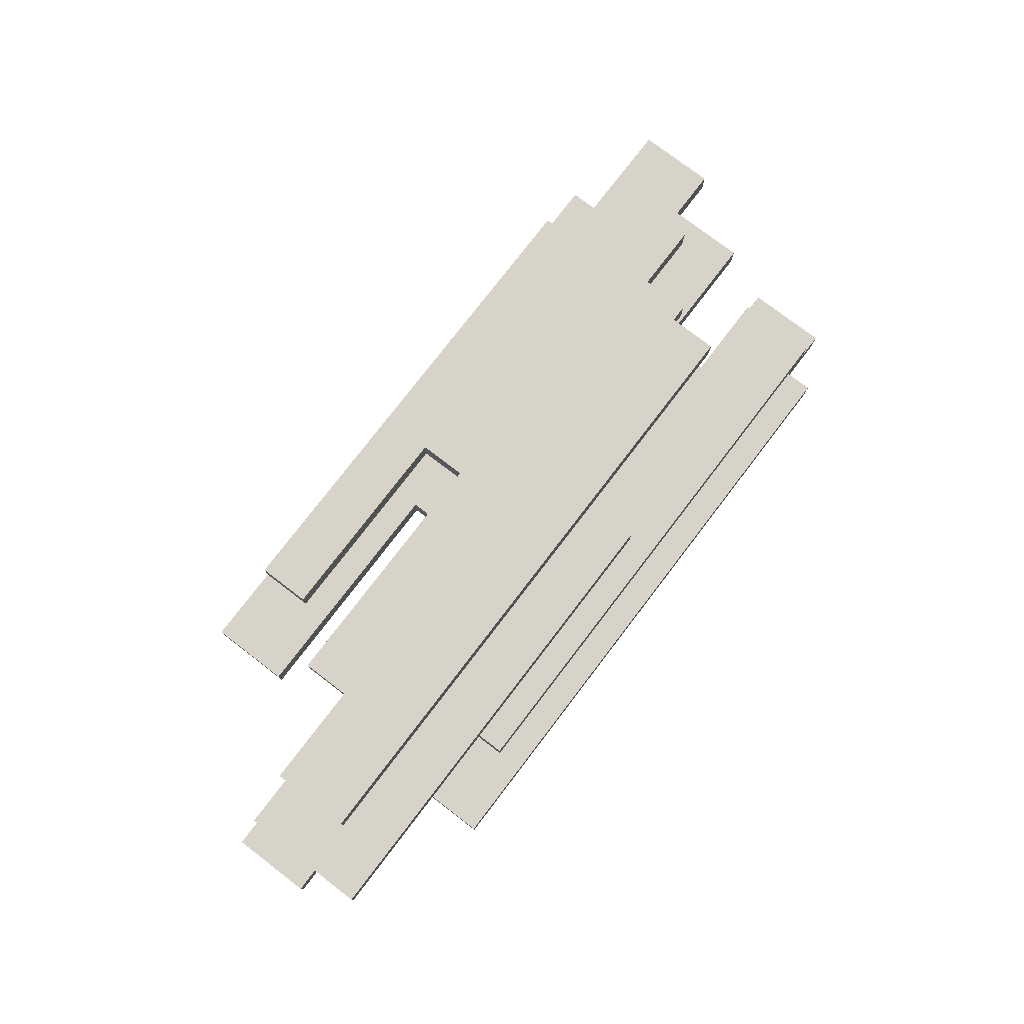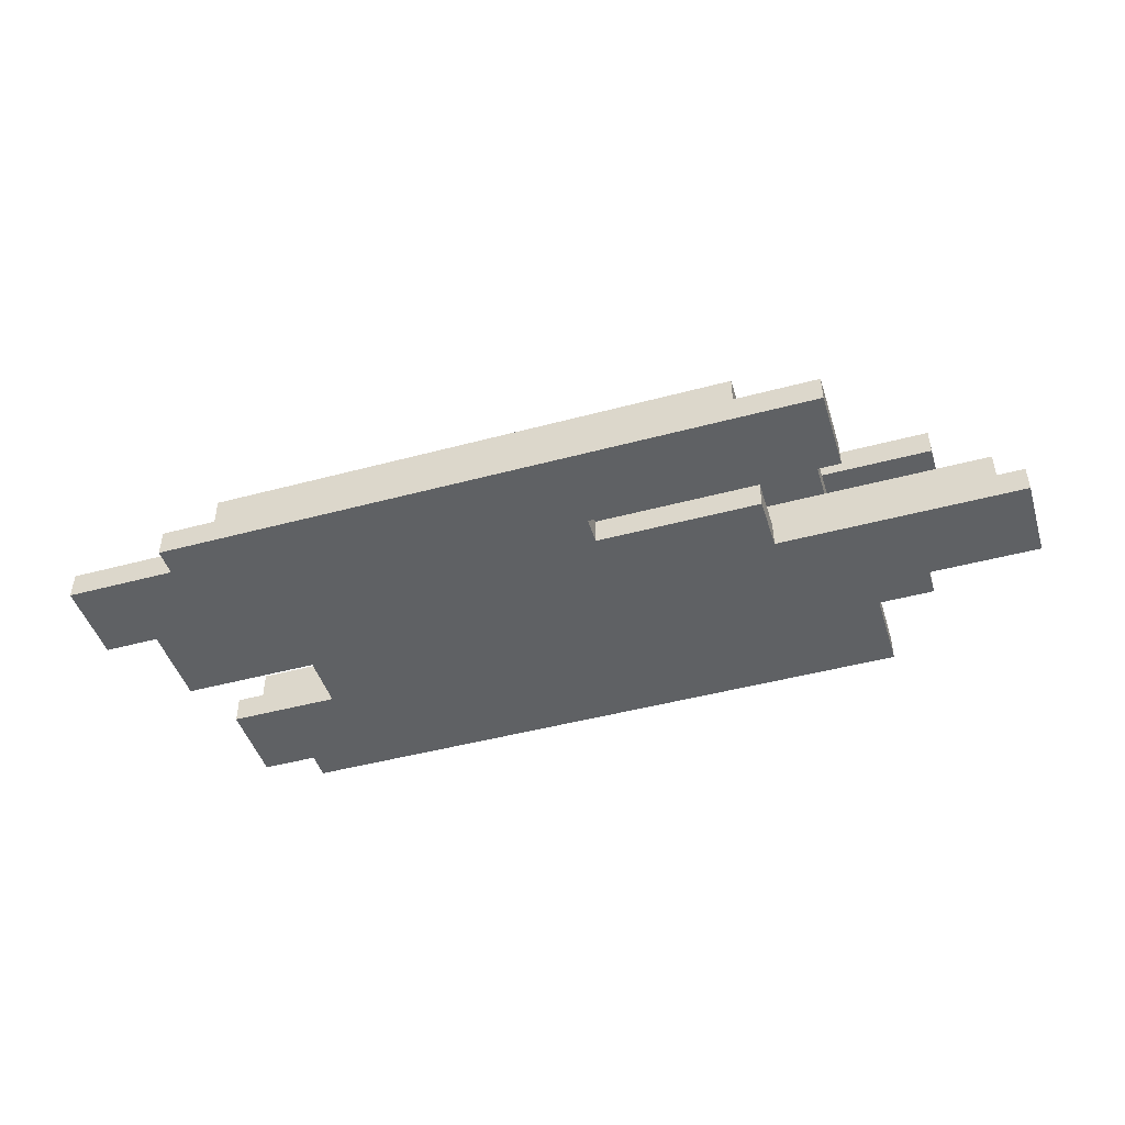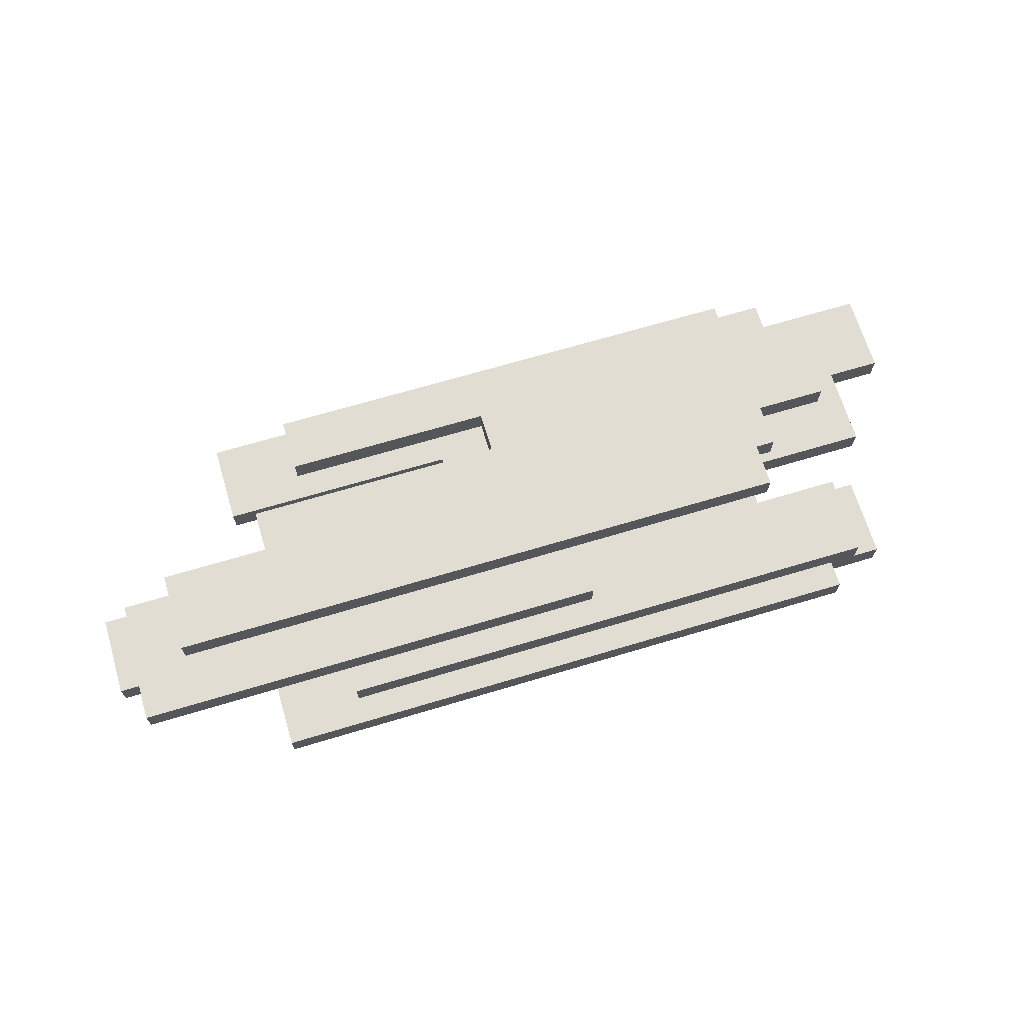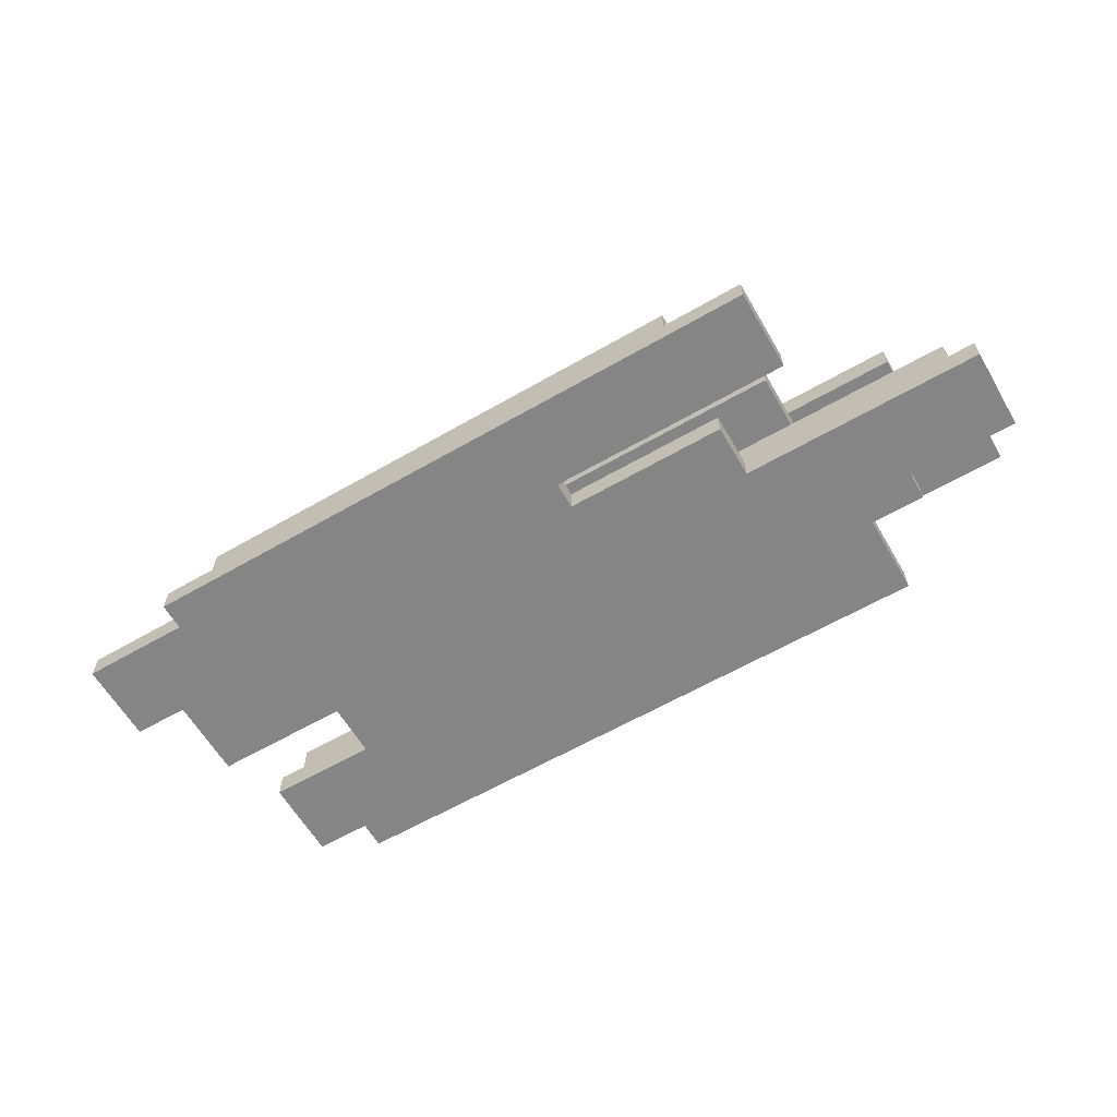
<metadata>
{"format":"obj","ext":"obj","renderer":"f3d","projection":"perspective","resolution":1024,"background":"white","views":[{"elev":77.2,"azim":127.4,"up":"+Y"},{"elev":-46.2,"azim":17.1,"up":"+Y"},{"elev":68.3,"azim":163.3,"up":"+Y"},{"elev":-61.9,"azim":30.3,"up":"+Y"}]}
</metadata>
<code>
o
v 0.4 2 -1.6
v 0.4 2 -1.9
v 0.4 2.1 -1.6
v 0.4 2.1 -1.9
v 0.6 2 -1.9
v 0.6 2 -2.2
v 0.6 2.1 -1.9
v 0.6 2.1 -2.2
v 0.7 2 -2.4
v 0.7 2 -2.7
v 0.7 2.1 -1.7
v 0.7 2.1 -1.9
v 0.7 2.1 -2
v 0.7 2.1 -2.4
v 0.7 2.1 -2.7
v 0.7 2.2 -1.7
v 0.7 2.2 -1.9
v 0.7 2.2 -2
v 0.8 2 -1.5
v 0.8 2 -1.6
v 0.8 2.1 -1.5
v 0.8 2.1 -1.6
v 0.8 2.1 -2.4
v 0.8 2.1 -2.7
v 0.8 2.2 -2.4
v 0.8 2.2 -2.7
v 0.9 2 -2.7
v 0.9 2 -2.8
v 0.9 2.1 -2.7
v 0.9 2.1 -2.8
v 1 2.1 -1.5
v 1 2.1 -1.6
v 1 2.1 -1.7
v 1 2.2 -1.5
v 1 2.2 -1.6
v 1 2.2 -1.7
v 1 2.2 -1.9
v 1 2.2 -2
v 1 2.2 -2.2
v 1 2.3 -1.9
v 1 2.3 -2.2
v 1.1 2 -2.2
v 1.1 2 -2.4
v 1.1 2.1 -2.2
v 1.1 2.1 -2.4
v 1.1 2.3 -2.1
v 1.1 2.3 -2.2
v 1.1 2.3 -2.4
v 1.1 2.4 -2.1
v 1.1 2.4 -2.4
v 1.8 2.1 -2.1
v 1.8 2.1 -2.4
v 1.8 2.2 -2.1
v 1.8 2.2 -2.2
v 1.8 2.2 -2.4
v 1.9 2.2 -2.3
v 1.9 2.2 -2.4
v 1.9 2.2 -2.6
v 1.9 2.3 -2.3
v 1.9 2.3 -2.4
v 1.9 2.3 -2.6
v 2.1 2.1 -1.7
v 2.1 2.1 -2
v 2.1 2.2 -1.7
v 2.1 2.2 -1.9
v 2.1 2.2 -2
v 2.3 2 -1.8
v 2.3 2 -1.9
v 2.3 2.1 -1.8
v 2.3 2.1 -1.9
v 2.9 2 -1.9
v 2.9 2 -2.1
v 2.9 2.1 -1.5
v 2.9 2.1 -1.6
v 2.9 2.1 -1.7
v 2.9 2.1 -1.9
v 2.9 2.1 -2.1
v 2.9 2.1 -2.4
v 2.9 2.1 -2.7
v 2.9 2.2 -1.5
v 2.9 2.2 -1.7
v 2.9 2.2 -2.4
v 2.9 2.2 -2.6
v 2.9 2.2 -2.7
v 3.1 2.2 -1.9
v 3.1 2.2 -2.1
v 3.1 2.2 -2.2
v 3.1 2.3 -1.9
v 3.1 2.3 -2.1
v 3.1 2.3 -2.2
v 3.2 2 -1.5
v 3.2 2 -1.6
v 3.2 2 -1.8
v 3.2 2 -2.5
v 3.2 2 -2.8
v 3.2 2.1 -1.5
v 3.2 2.1 -1.6
v 3.2 2.1 -1.8
v 3.2 2.1 -2.5
v 3.2 2.1 -2.8
v 3.4 2 -2.4
v 3.4 2 -2.5
v 3.4 2.1 -2.4
v 3.4 2.1 -2.5
v 3.5 2.3 -2.1
v 3.5 2.3 -2.3
v 3.5 2.3 -2.4
v 3.5 2.4 -2.1
v 3.5 2.4 -2.4
v 3.7 2.1 -2.1
v 3.7 2.1 -2.2
v 3.7 2.1 -2.4
v 3.7 2.2 -2.1
v 3.7 2.2 -2.2
v 3.7 2.2 -2.3
v 3.7 2.2 -2.4
v 3.7 2.2 -2.6
v 3.7 2.3 -2.3
v 3.7 2.3 -2.4
v 3.7 2.3 -2.6
v 3.8 2 -2.1
v 3.8 2 -2.4
v 3.8 2.1 -2.1
v 3.8 2.1 -2.4
v 0.8 2 -1.5
v 0.8 2.1 -1.5
v 1 2.1 -1.5
v 1 2.2 -1.5
v 2.9 2.1 -1.5
v 2.9 2.2 -1.5
v 3.2 2 -1.5
v 3.2 2.1 -1.5
v 0.4 2 -1.6
v 0.4 2.1 -1.6
v 0.8 2 -1.6
v 0.8 2.1 -1.6
v 0.7 2.1 -1.7
v 0.7 2.2 -1.7
v 0.9 2.1 -1.7
v 0.9 2.2 -1.7
v 1 2.1 -1.7
v 1 2.2 -1.7
v 1 2.2 -1.9
v 1 2.3 -1.9
v 1.3 2.2 -1.9
v 1.3 2.3 -1.9
v 2.1 2.2 -1.9
v 2.3 2 -1.9
v 2.3 2.1 -1.9
v 2.8 2.2 -1.9
v 2.8 2.3 -1.9
v 2.9 2 -1.9
v 2.9 2.1 -1.9
v 3.1 2.2 -1.9
v 3.1 2.3 -1.9
v 1.1 2.3 -2.1
v 1.1 2.4 -2.1
v 1.4 2.3 -2.1
v 1.4 2.4 -2.1
v 1.5 2.3 -2.1
v 1.5 2.4 -2.1
v 1.8 2.1 -2.1
v 1.8 2.2 -2.1
v 2.9 2 -2.1
v 2.9 2.1 -2.1
v 3.1 2.1 -2.1
v 3.1 2.2 -2.1
v 3.1 2.3 -2.1
v 3.5 2.3 -2.1
v 3.5 2.4 -2.1
v 3.7 2.1 -2.1
v 3.7 2.2 -2.1
v 3.8 2 -2.1
v 3.8 2.1 -2.1
v 1.9 2.2 -2.3
v 1.9 2.3 -2.3
v 3.5 2.3 -2.3
v 3.7 2.2 -2.3
v 3.7 2.3 -2.3
v 0.7 2 -2.4
v 0.7 2.1 -2.4
v 0.8 2.1 -2.4
v 0.8 2.2 -2.4
v 1 2.1 -2.4
v 1 2.2 -2.4
v 1.1 2 -2.4
v 1.1 2.1 -2.4
v 1.6 2.1 -2.4
v 1.6 2.2 -2.4
v 1.8 2.1 -2.4
v 1.8 2.2 -2.4
v 2.1 2.1 -1.7
v 2.1 2.2 -1.7
v 2.9 2.1 -1.7
v 2.9 2.2 -1.7
v 2.3 2 -1.8
v 2.3 2.1 -1.8
v 3.2 2 -1.8
v 3.2 2.1 -1.8
v 0.4 2 -1.9
v 0.4 2.1 -1.9
v 0.5 2 -1.9
v 0.5 2.1 -1.9
v 0.6 2 -1.9
v 0.6 2.1 -1.9
v 0.7 2.1 -2
v 0.7 2.2 -2
v 1 2.2 -2
v 2.1 2.1 -2
v 2.1 2.2 -2
v 0.6 2 -2.2
v 0.6 2.1 -2.2
v 1 2.2 -2.2
v 1 2.3 -2.2
v 1.1 2 -2.2
v 1.1 2.1 -2.2
v 1.1 2.3 -2.2
v 1.8 2.2 -2.2
v 3.1 2.2 -2.2
v 3.1 2.3 -2.2
v 1.1 2.3 -2.4
v 1.1 2.4 -2.4
v 1.9 2.3 -2.4
v 2 2.3 -2.4
v 2 2.4 -2.4
v 2.9 2.1 -2.4
v 2.9 2.2 -2.4
v 3.2 2.3 -2.4
v 3.2 2.4 -2.4
v 3.4 2 -2.4
v 3.4 2.1 -2.4
v 3.5 2.3 -2.4
v 3.5 2.4 -2.4
v 3.7 2.1 -2.4
v 3.7 2.2 -2.4
v 3.8 2 -2.4
v 3.8 2.1 -2.4
v 3.2 2 -2.5
v 3.2 2.1 -2.5
v 3.4 2 -2.5
v 3.4 2.1 -2.5
v 1.9 2.2 -2.6
v 1.9 2.3 -2.6
v 2.9 2.2 -2.6
v 3.7 2.2 -2.6
v 3.7 2.3 -2.6
v 0.7 2 -2.7
v 0.7 2.1 -2.7
v 0.8 2.1 -2.7
v 0.8 2.2 -2.7
v 0.9 2 -2.7
v 0.9 2.1 -2.7
v 0.9 2.2 -2.7
v 1.7 2.1 -2.7
v 1.7 2.2 -2.7
v 1.8 2.1 -2.7
v 1.8 2.2 -2.7
v 2.9 2.1 -2.7
v 2.9 2.2 -2.7
v 0.9 2 -2.8
v 0.9 2.1 -2.8
v 3.2 2 -2.8
v 3.2 2.1 -2.8
v 0.8 2 -1.5
v 3.2 2 -1.5
v 0.4 2 -1.6
v 0.8 2 -1.6
v 3.2 2 -1.6
v 0.5 2 -1.7
v 0.9 2 -1.7
v 2.3 2 -1.8
v 3.2 2 -1.8
v 0.4 2 -1.9
v 0.5 2 -1.9
v 0.6 2 -1.9
v 0.9 2 -1.9
v 2.3 2 -1.9
v 2.9 2 -1.9
v 2.9 2 -2.1
v 3.8 2 -2.1
v 0.6 2 -2.2
v 1.1 2 -2.2
v 0.7 2 -2.4
v 1.1 2 -2.4
v 3.4 2 -2.4
v 3.8 2 -2.4
v 3.2 2 -2.5
v 3.4 2 -2.5
v 0.7 2 -2.7
v 0.9 2 -2.7
v 0.9 2 -2.8
v 3.2 2 -2.8
v 2.1 2.2 -1.9
v 2.8 2.2 -1.9
v 3.1 2.2 -1.9
v 1 2.2 -2
v 2.1 2.2 -2
v 2.8 2.2 -2
v 1.8 2.2 -2.1
v 3.1 2.2 -2.1
v 1 2.2 -2.2
v 1.8 2.2 -2.2
v 2.9 2.2 -2.4
v 3.7 2.2 -2.4
v 2.9 2.2 -2.6
v 3.7 2.2 -2.6
v 3.1 2.3 -2.1
v 3.5 2.3 -2.1
v 1.1 2.3 -2.2
v 3.1 2.3 -2.2
v 1.9 2.3 -2.3
v 3.5 2.3 -2.3
v 1.1 2.3 -2.4
v 1.9 2.3 -2.4
v 0.8 2.1 -1.5
v 1 2.1 -1.5
v 2.9 2.1 -1.5
v 3.2 2.1 -1.5
v 0.4 2.1 -1.6
v 0.8 2.1 -1.6
v 1 2.1 -1.6
v 2.9 2.1 -1.6
v 3.2 2.1 -1.6
v 0.5 2.1 -1.7
v 0.7 2.1 -1.7
v 0.9 2.1 -1.7
v 1 2.1 -1.7
v 2.1 2.1 -1.7
v 2.9 2.1 -1.7
v 2.3 2.1 -1.8
v 3.2 2.1 -1.8
v 0.4 2.1 -1.9
v 0.5 2.1 -1.9
v 0.6 2.1 -1.9
v 0.7 2.1 -1.9
v 2.3 2.1 -1.9
v 2.9 2.1 -1.9
v 0.7 2.1 -2
v 2.1 2.1 -2
v 1.8 2.1 -2.1
v 2.9 2.1 -2.1
v 3.7 2.1 -2.1
v 3.8 2.1 -2.1
v 0.6 2.1 -2.2
v 1.1 2.1 -2.2
v 3.7 2.1 -2.2
v 0.7 2.1 -2.4
v 0.8 2.1 -2.4
v 1.1 2.1 -2.4
v 1.6 2.1 -2.4
v 1.8 2.1 -2.4
v 2.9 2.1 -2.4
v 3.4 2.1 -2.4
v 3.7 2.1 -2.4
v 3.8 2.1 -2.4
v 3.2 2.1 -2.5
v 3.4 2.1 -2.5
v 0.7 2.1 -2.7
v 0.8 2.1 -2.7
v 0.9 2.1 -2.7
v 1.7 2.1 -2.7
v 1.8 2.1 -2.7
v 2.9 2.1 -2.7
v 0.9 2.1 -2.8
v 3.2 2.1 -2.8
v 1 2.2 -1.5
v 2.9 2.2 -1.5
v 1 2.2 -1.6
v 2.1 2.2 -1.6
v 0.7 2.2 -1.7
v 0.9 2.2 -1.7
v 1 2.2 -1.7
v 2.1 2.2 -1.7
v 2.9 2.2 -1.7
v 0.7 2.2 -1.9
v 0.9 2.2 -1.9
v 1 2.2 -1.9
v 1.3 2.2 -1.9
v 2.1 2.2 -1.9
v 0.7 2.2 -2
v 1 2.2 -2
v 3.1 2.2 -2.1
v 3.7 2.2 -2.1
v 1.8 2.2 -2.2
v 3.1 2.2 -2.2
v 3.7 2.2 -2.2
v 1.9 2.2 -2.3
v 3.7 2.2 -2.3
v 0.8 2.2 -2.4
v 1 2.2 -2.4
v 1.6 2.2 -2.4
v 1.8 2.2 -2.4
v 1.9 2.2 -2.4
v 1 2.2 -2.5
v 1.6 2.2 -2.5
v 0.9 2.2 -2.6
v 1.7 2.2 -2.6
v 1.9 2.2 -2.6
v 2.9 2.2 -2.6
v 0.8 2.2 -2.7
v 0.9 2.2 -2.7
v 1.7 2.2 -2.7
v 1.8 2.2 -2.7
v 2.9 2.2 -2.7
v 1 2.3 -1.9
v 1.3 2.3 -1.9
v 2.8 2.3 -1.9
v 3.1 2.3 -1.9
v 1.3 2.3 -2
v 2.8 2.3 -2
v 1.1 2.3 -2.1
v 1.4 2.3 -2.1
v 1.5 2.3 -2.1
v 3.1 2.3 -2.1
v 1 2.3 -2.2
v 1.1 2.3 -2.2
v 3.5 2.3 -2.3
v 3.7 2.3 -2.3
v 1.9 2.3 -2.4
v 2 2.3 -2.4
v 3.2 2.3 -2.4
v 3.5 2.3 -2.4
v 3.7 2.3 -2.4
v 1.9 2.3 -2.6
v 3.7 2.3 -2.6
v 1.1 2.4 -2.1
v 1.4 2.4 -2.1
v 1.5 2.4 -2.1
v 3.5 2.4 -2.1
v 1.4 2.4 -2.2
v 1.5 2.4 -2.2
v 2 2.4 -2.3
v 3.2 2.4 -2.3
v 1.1 2.4 -2.4
v 2 2.4 -2.4
v 3.2 2.4 -2.4
v 3.5 2.4 -2.4
f 3 2 1
f 4 2 3
f 7 6 5
f 8 6 7
f 14 10 9
f 15 10 14
f 16 12 11
f 17 13 12
f 17 12 16
f 18 13 17
f 21 20 19
f 22 20 21
f 25 24 23
f 26 24 25
f 29 28 27
f 30 28 29
f 34 32 31
f 35 33 32
f 35 32 34
f 36 33 35
f 40 39 38
f 40 38 37
f 41 39 40
f 44 43 42
f 45 43 44
f 49 47 46
f 49 48 47
f 50 48 49
f 53 52 51
f 54 52 53
f 55 52 54
f 59 57 56
f 60 58 57
f 60 57 59
f 61 58 60
f 62 63 64
f 64 63 65
f 65 63 66
f 67 68 69
f 69 68 70
f 71 72 76
f 76 72 77
f 74 75 80
f 73 74 80
f 80 75 81
f 78 79 82
f 82 79 83
f 83 79 84
f 85 86 88
f 86 87 88
f 88 87 89
f 89 87 90
f 91 92 96
f 92 93 97
f 96 92 97
f 97 93 98
f 94 95 99
f 99 95 100
f 101 102 103
f 103 102 104
f 105 106 108
f 106 107 108
f 108 107 109
f 110 111 113
f 111 112 114
f 113 111 114
f 114 112 115
f 115 112 116
f 115 116 118
f 116 117 119
f 118 116 119
f 119 117 120
f 121 122 123
f 123 122 124
f 127 126 125
f 129 127 125
f 129 128 127
f 130 128 129
f 131 129 125
f 132 129 131
f 135 134 133
f 136 134 135
f 139 138 137
f 140 138 139
f 141 140 139
f 142 140 141
f 145 144 143
f 146 144 145
f 147 146 145
f 150 146 147
f 151 146 150
f 152 149 148
f 153 149 152
f 154 151 150
f 155 151 154
f 158 157 156
f 159 157 158
f 160 159 158
f 161 159 160
f 165 163 162
f 166 163 165
f 166 165 164
f 167 163 166
f 168 161 160
f 169 161 168
f 170 161 169
f 171 167 166
f 171 166 164
f 172 167 171
f 173 171 164
f 174 171 173
f 177 176 175
f 178 177 175
f 179 177 178
f 182 181 180
f 184 182 180
f 184 183 182
f 185 183 184
f 186 184 180
f 187 185 184
f 187 184 186
f 188 185 187
f 189 185 188
f 190 189 188
f 191 189 190
f 192 193 194
f 194 193 195
f 196 197 198
f 198 197 199
f 200 201 202
f 202 201 203
f 202 203 204
f 204 203 205
f 206 207 208
f 206 208 209
f 209 208 210
f 211 212 215
f 215 212 216
f 213 214 217
f 213 217 218
f 218 217 219
f 219 217 220
f 221 222 223
f 223 222 224
f 224 222 225
f 224 225 228
f 228 225 229
f 226 227 231
f 228 229 232
f 232 229 233
f 230 231 234
f 231 227 234
f 234 227 235
f 230 234 236
f 236 234 237
f 238 239 240
f 240 239 241
f 242 243 244
f 244 243 245
f 245 243 246
f 247 248 249
f 247 249 251
f 249 250 251
f 251 250 252
f 252 250 253
f 252 253 254
f 254 253 255
f 254 255 256
f 256 255 257
f 256 257 258
f 258 257 259
f 260 261 262
f 262 261 263
f 267 265 264
f 268 265 267
f 269 267 266
f 269 268 267
f 270 268 269
f 271 268 270
f 272 268 271
f 273 269 266
f 274 270 269
f 274 269 273
f 275 270 274
f 276 271 270
f 276 270 275
f 277 271 276
f 279 278 277
f 279 277 276
f 279 276 275
f 281 279 275
f 281 280 279
f 282 280 281
f 284 280 282
f 285 280 284
f 286 280 285
f 287 284 283
f 287 285 284
f 288 285 287
f 289 287 283
f 290 287 289
f 291 287 290
f 292 287 291
f 297 294 293
f 298 295 294
f 298 294 297
f 299 297 296
f 299 298 297
f 300 295 298
f 300 298 299
f 301 299 296
f 302 299 301
f 305 304 303
f 306 304 305
f 310 308 307
f 311 310 309
f 312 308 310
f 312 310 311
f 313 311 309
f 314 311 313
f 315 316 320
f 320 316 321
f 317 318 322
f 322 318 323
f 320 321 324
f 319 320 324
f 324 321 325
f 325 321 326
f 326 321 327
f 322 323 329
f 328 329 330
f 329 323 331
f 330 329 331
f 319 324 332
f 324 325 333
f 332 324 333
f 333 325 334
f 334 325 335
f 328 330 336
f 334 335 338
f 336 337 339
f 328 336 339
f 338 339 340
f 339 337 341
f 340 339 341
f 334 338 344
f 338 340 344
f 344 340 345
f 342 343 346
f 345 340 349
f 349 340 350
f 350 340 351
f 346 343 354
f 354 343 355
f 352 353 356
f 356 353 357
f 347 348 358
f 358 348 359
f 352 356 363
f 361 362 364
f 362 363 364
f 360 361 364
f 363 356 365
f 364 363 365
f 366 367 368
f 368 367 369
f 368 369 372
f 369 367 373
f 372 369 373
f 373 367 374
f 370 371 375
f 371 372 376
f 375 371 376
f 372 373 376
f 376 373 377
f 377 373 378
f 378 373 379
f 375 376 380
f 376 377 380
f 380 377 381
f 382 383 385
f 385 383 386
f 384 385 387
f 385 386 387
f 387 386 388
f 384 387 392
f 392 387 393
f 390 391 394
f 389 390 394
f 391 392 395
f 394 391 395
f 389 394 396
f 394 395 396
f 395 392 397
f 396 395 397
f 392 393 398
f 389 396 400
f 396 397 401
f 400 396 401
f 397 392 402
f 401 397 402
f 392 398 403
f 402 392 403
f 398 399 403
f 403 399 404
f 405 406 409
f 406 407 409
f 407 408 410
f 409 407 410
f 405 409 411
f 409 410 411
f 411 410 412
f 412 410 413
f 410 408 414
f 413 410 414
f 405 411 415
f 415 411 416
f 417 418 422
f 422 418 423
f 420 421 424
f 419 420 424
f 422 423 424
f 421 422 424
f 424 423 425
f 426 427 430
f 427 428 430
f 428 429 431
f 430 428 431
f 430 431 432
f 431 429 432
f 432 429 433
f 426 430 434
f 430 432 434
f 432 433 435
f 434 432 435
f 433 429 436
f 435 433 436
f 436 429 437

</code>
